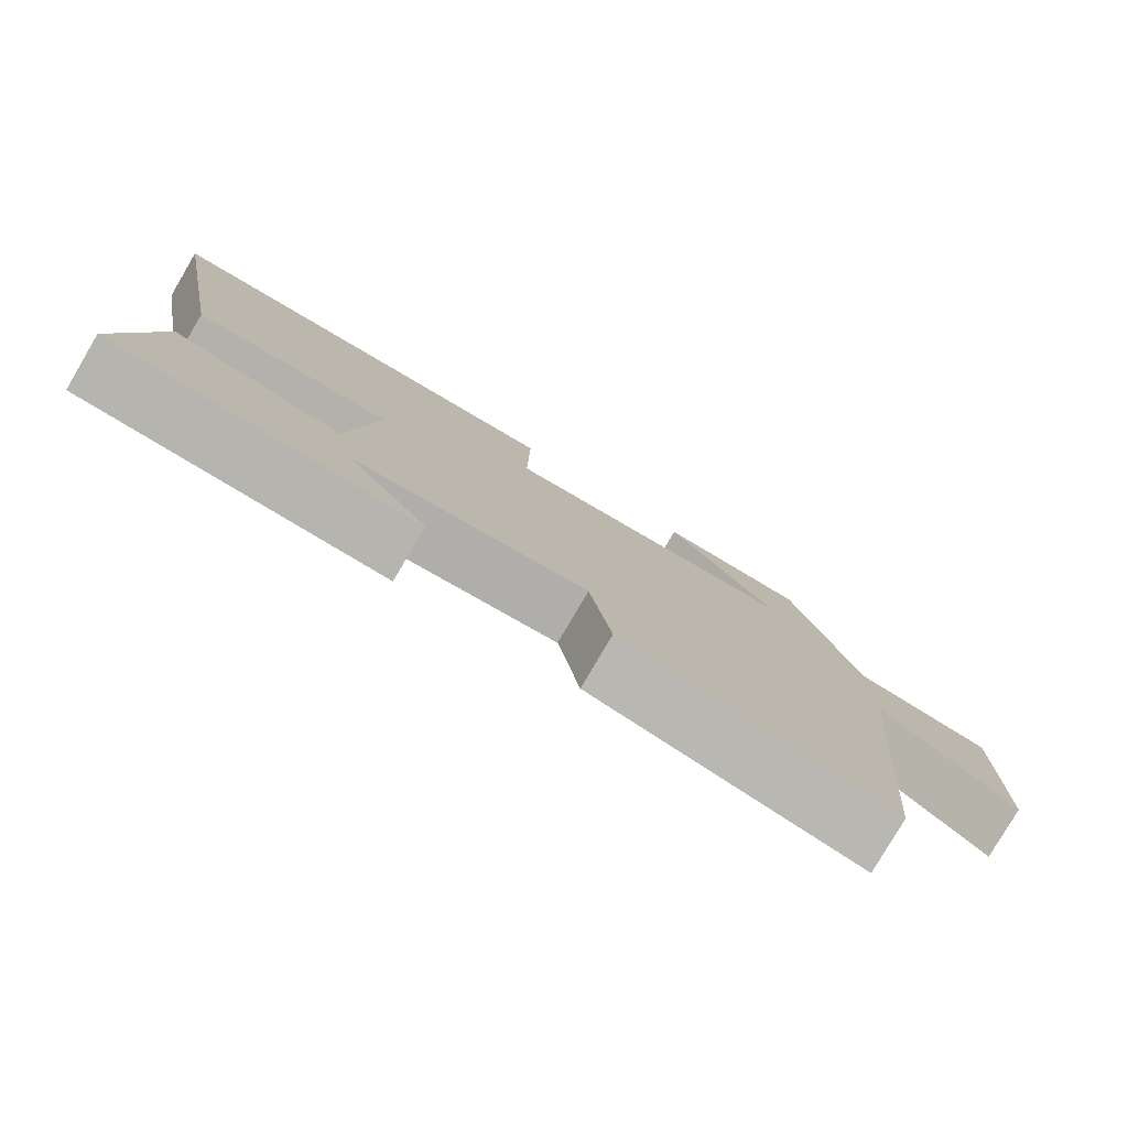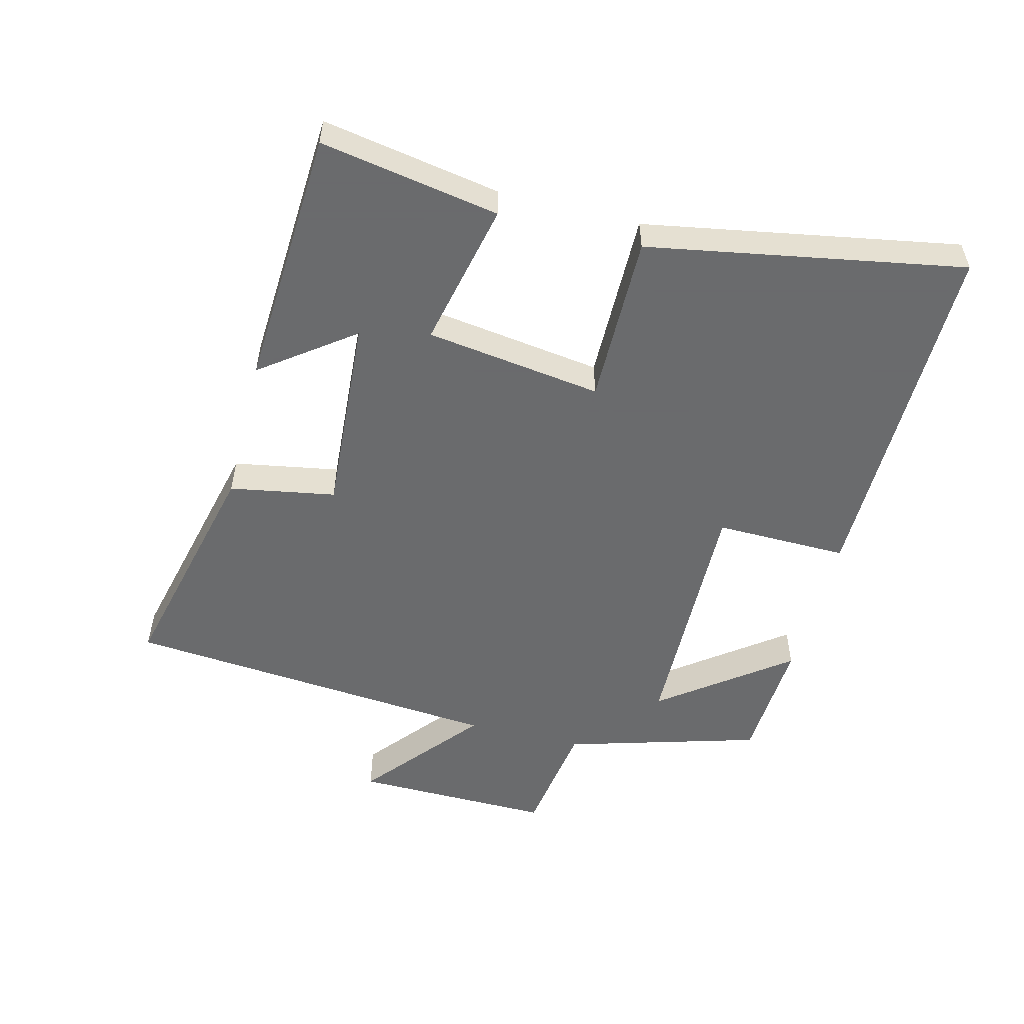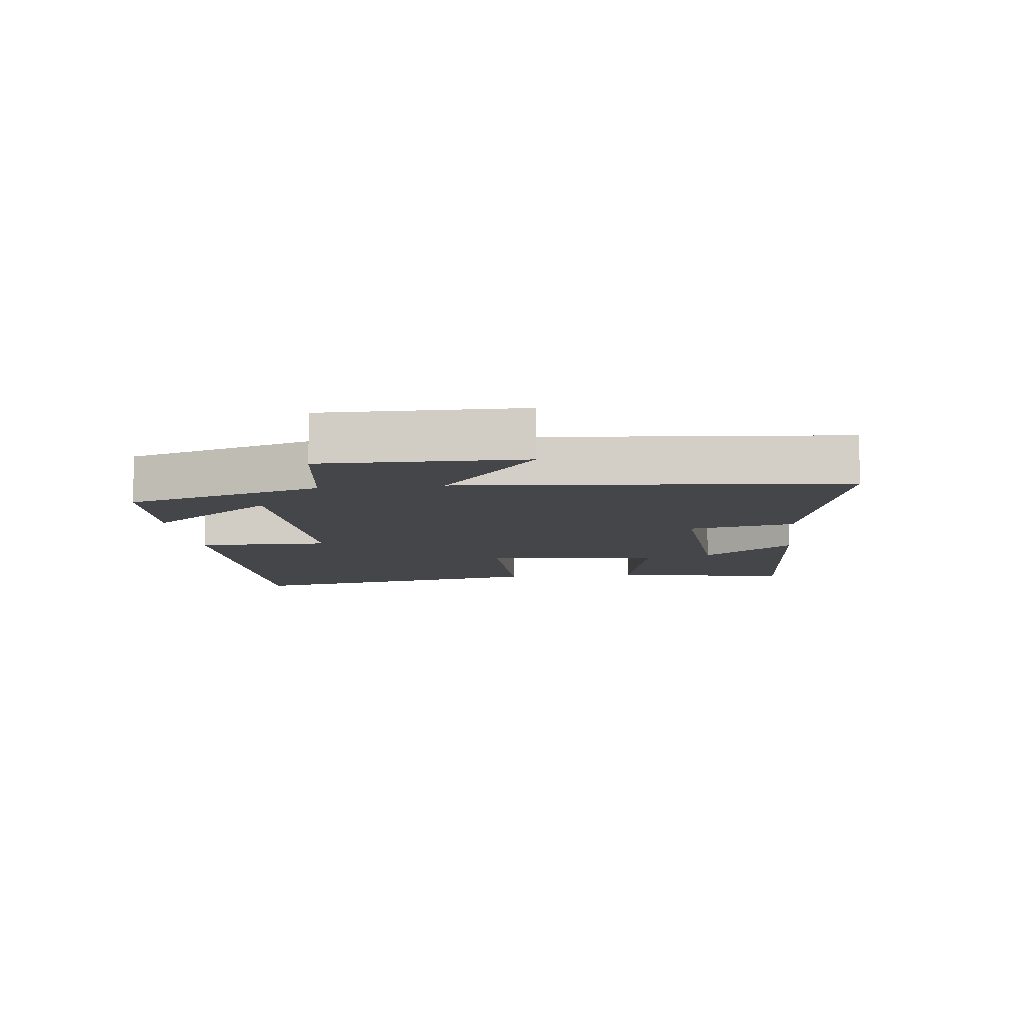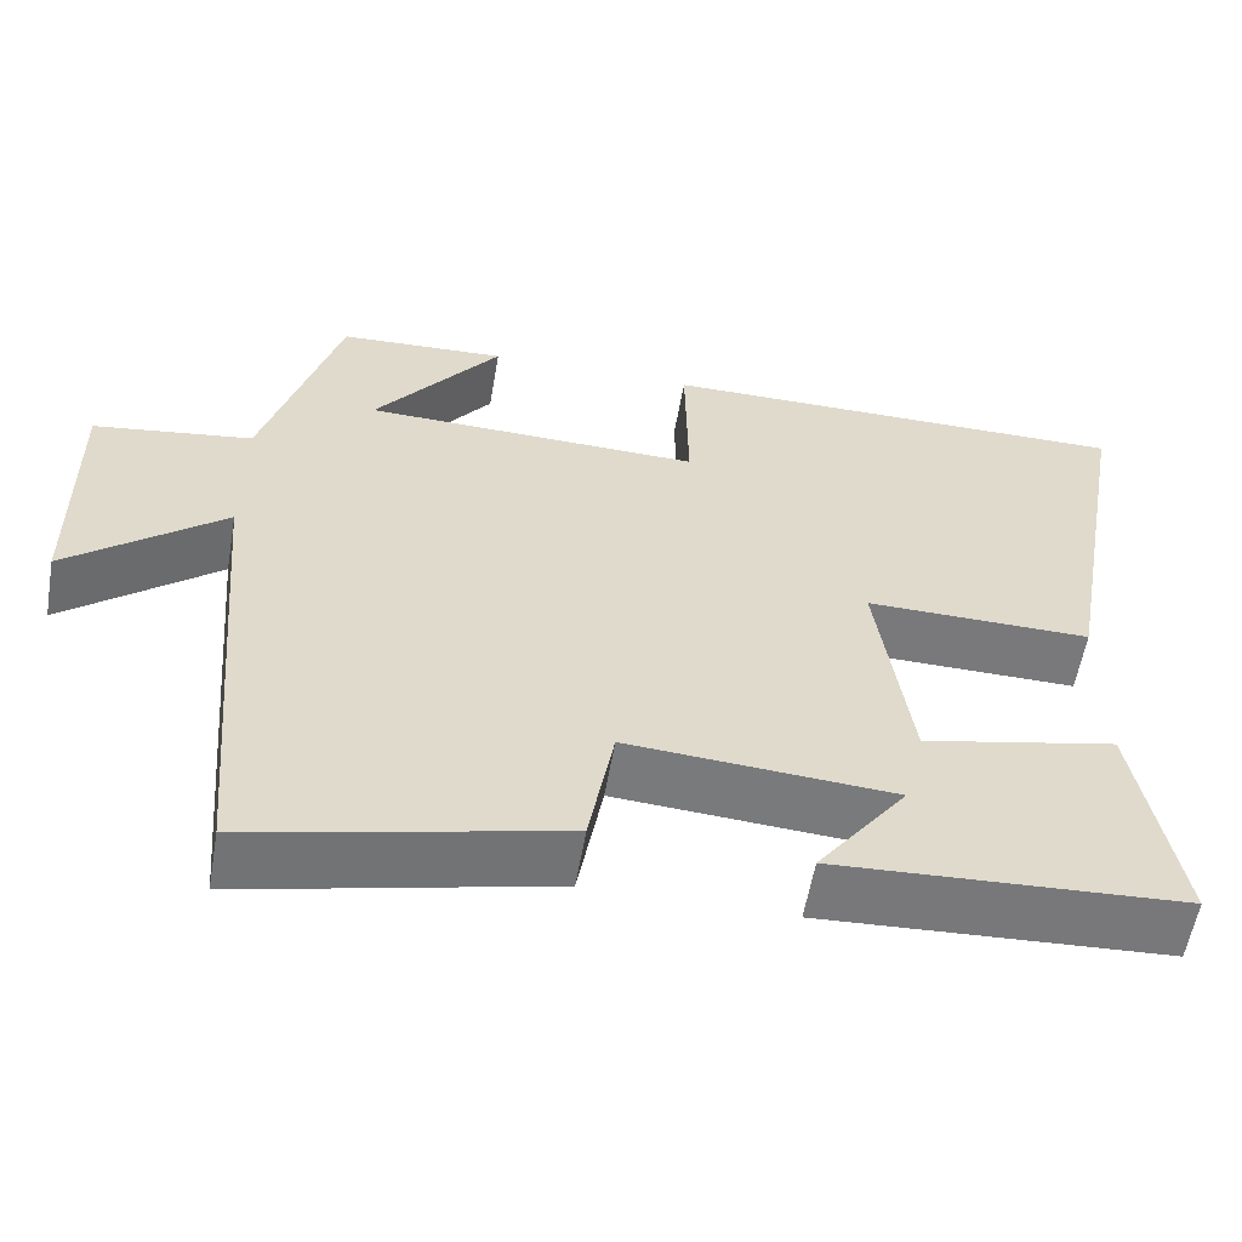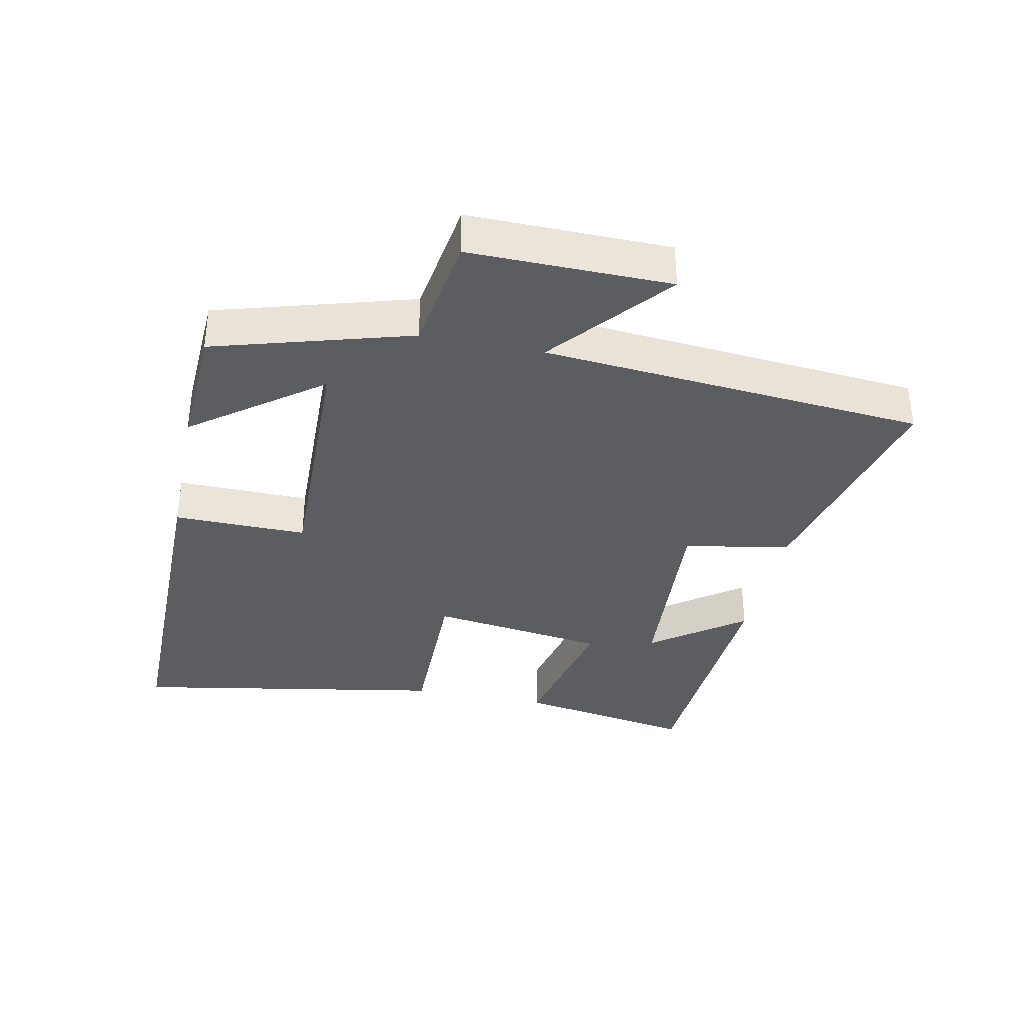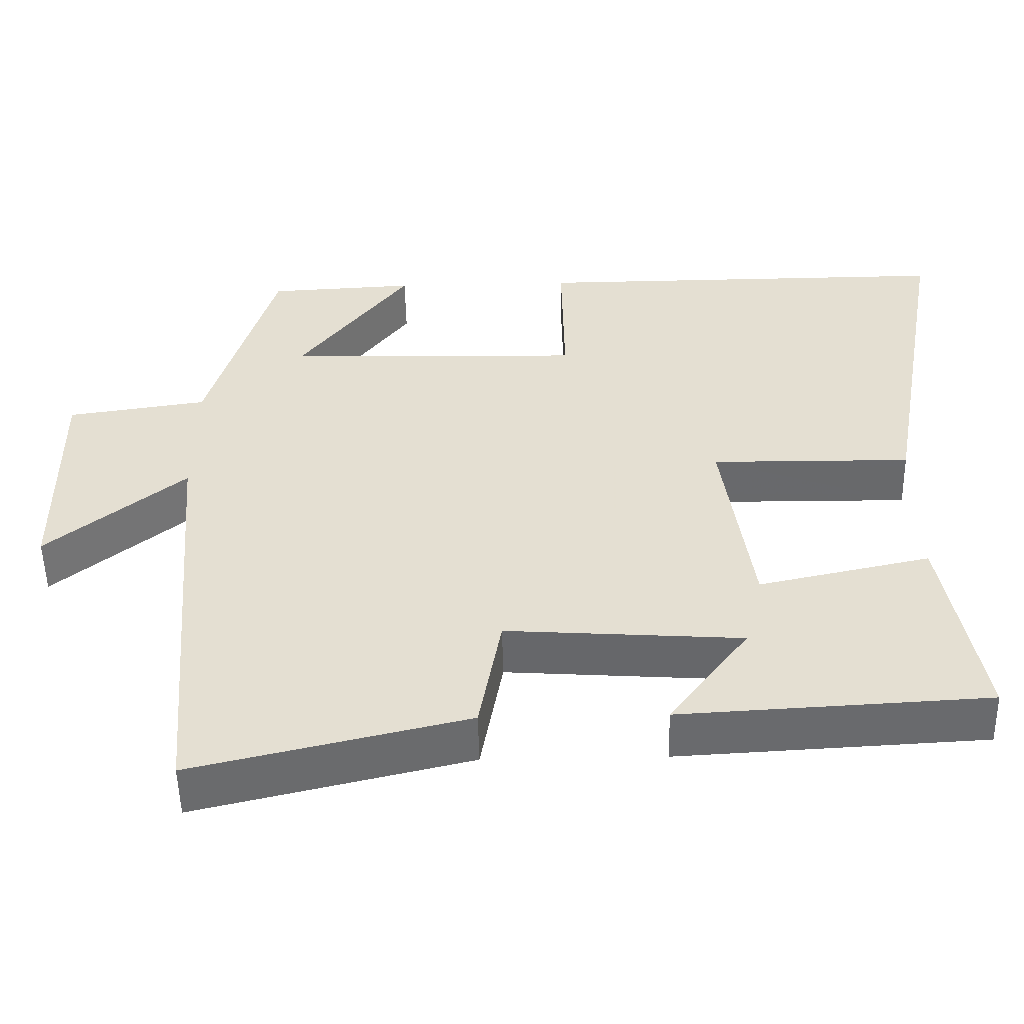
<metadata>
{"format":"obj","ext":"obj","renderer":"f3d","projection":"perspective","resolution":1024,"background":"white","views":[{"elev":-79.3,"azim":-30.4,"up":"+Z"},{"elev":-53.2,"azim":-104.3,"up":"+Y"},{"elev":-9.4,"azim":96.5,"up":"+Y"},{"elev":-57.8,"azim":170.2,"up":"+Z"},{"elev":-35.4,"azim":78.3,"up":"+Y"},{"elev":-52.7,"azim":-178.8,"up":"+Z"}]}
</metadata>
<code>
v -0.548 0.07 -0.478
v -0.5 0.07 -0.203
v -0.274 0.07 -0.252
v -0.236 0.07 0.02
v -0.5 0.07 0.017
v -0.587 0.07 0.502
v -0.028 0.07 0.5
v -0.031 0.07 0.295
v 0.363 0.07 0.305
v 0.216 0.07 0.5
v 0.412 0.07 0.49
v 0.5 0.07 0.189
v 0.685 0.07 0.162
v 0.681 0.07 -0.146
v 0.5 0.07 0.003
v 0.449 0.07 -0.585
v 0.09 0.07 -0.5
v 0.061 0.07 -0.337
v -0.249 0.07 -0.359
v -0.144 0.07 -0.5
v -0.548 0 -0.478
v -0.5 0 -0.203
v -0.274 0 -0.252
v -0.236 0 0.02
v -0.5 0 0.017
v -0.587 0 0.502
v -0.028 0 0.5
v -0.031 0 0.295
v 0.363 0 0.305
v 0.216 0 0.5
v 0.412 0 0.49
v 0.5 0 0.189
v 0.685 0 0.162
v 0.681 0 -0.146
v 0.5 0 0.003
v 0.449 0 -0.585
v 0.09 0 -0.5
v 0.061 0 -0.337
v -0.249 0 -0.359
v -0.144 0 -0.5
f 19 20 1 2
f 18 19 2 3
f 15 16 17 18
f 15 18 3 4
f 12 13 14 15
f 12 15 4
f 9 10 11 12
f 8 9 12 4
f 6 7 8
f 4 5 6 8
f 22 21 40 39
f 23 22 39 38
f 38 37 36 35
f 24 23 38 35
f 35 34 33 32
f 24 35 32
f 32 31 30 29
f 24 32 29 28
f 28 27 26
f 28 26 25 24
f 1 21 22 2
f 2 22 23 3
f 3 23 24 4
f 4 24 25 5
f 5 25 26 6
f 6 26 27 7
f 7 27 28 8
f 8 28 29 9
f 9 29 30 10
f 10 30 31 11
f 11 31 32 12
f 12 32 33 13
f 13 33 34 14
f 14 34 35 15
f 15 35 36 16
f 16 36 37 17
f 17 37 38 18
f 18 38 39 19
f 19 39 40 20
f 20 40 21 1

</code>
